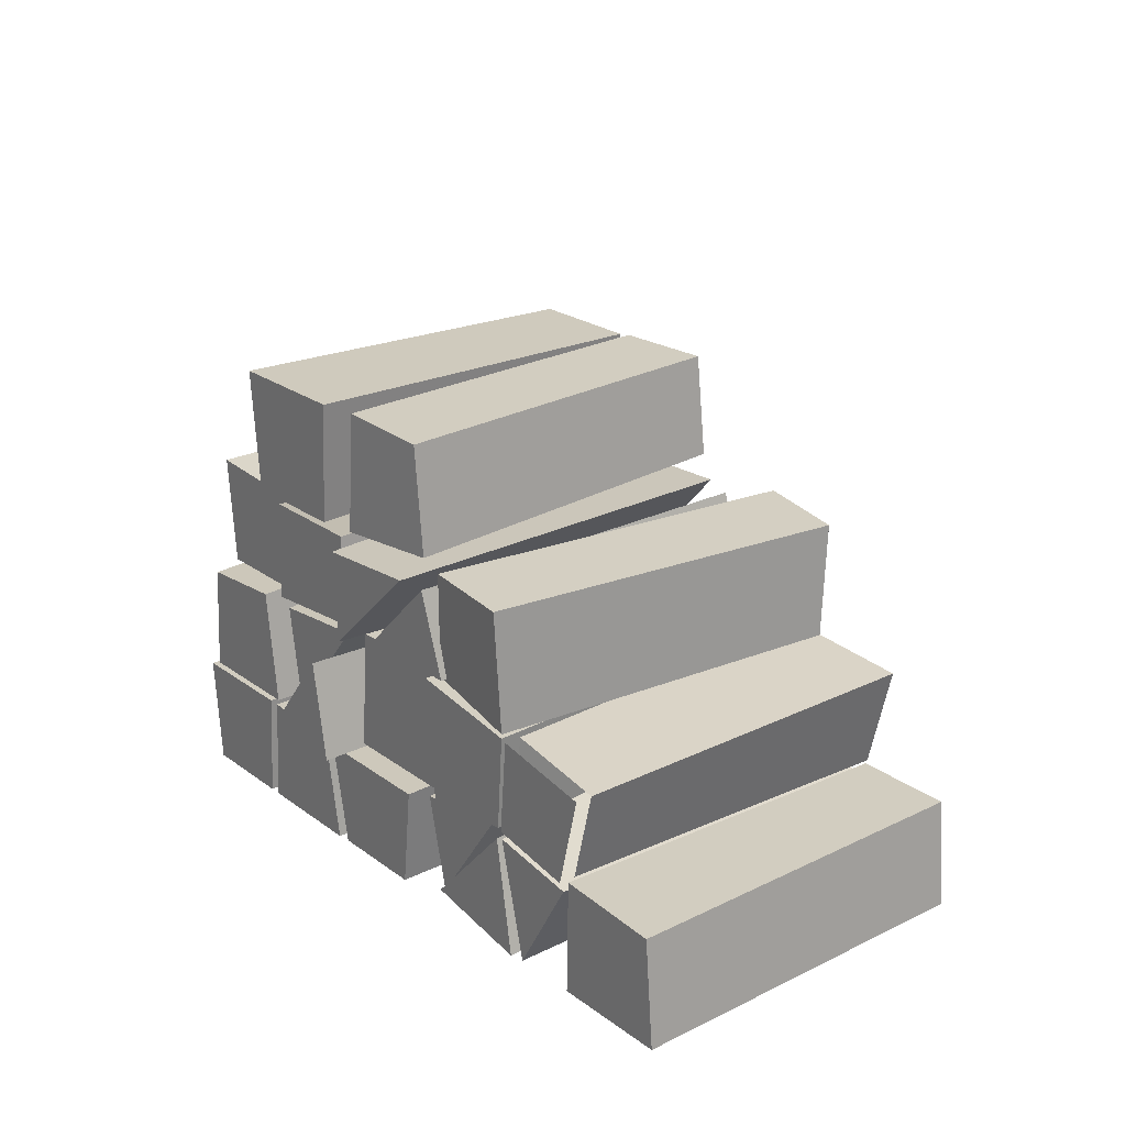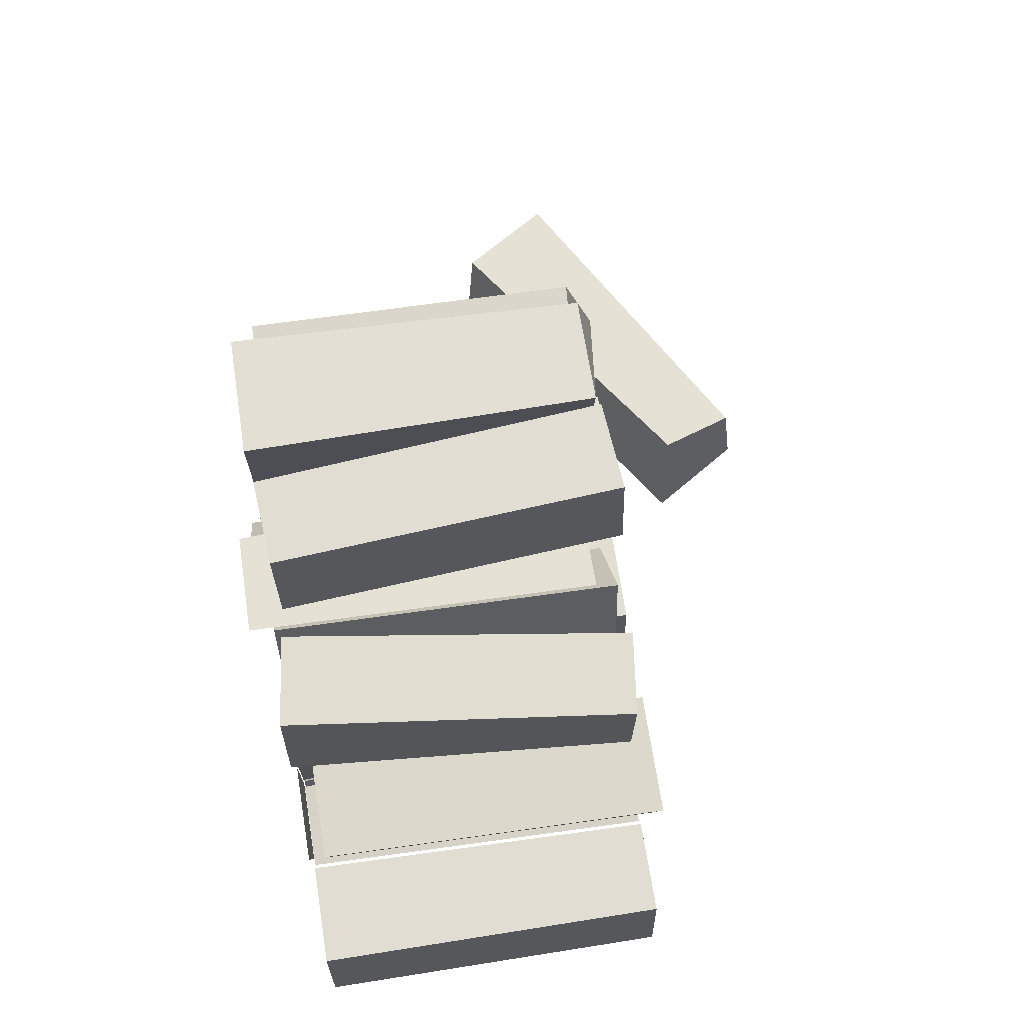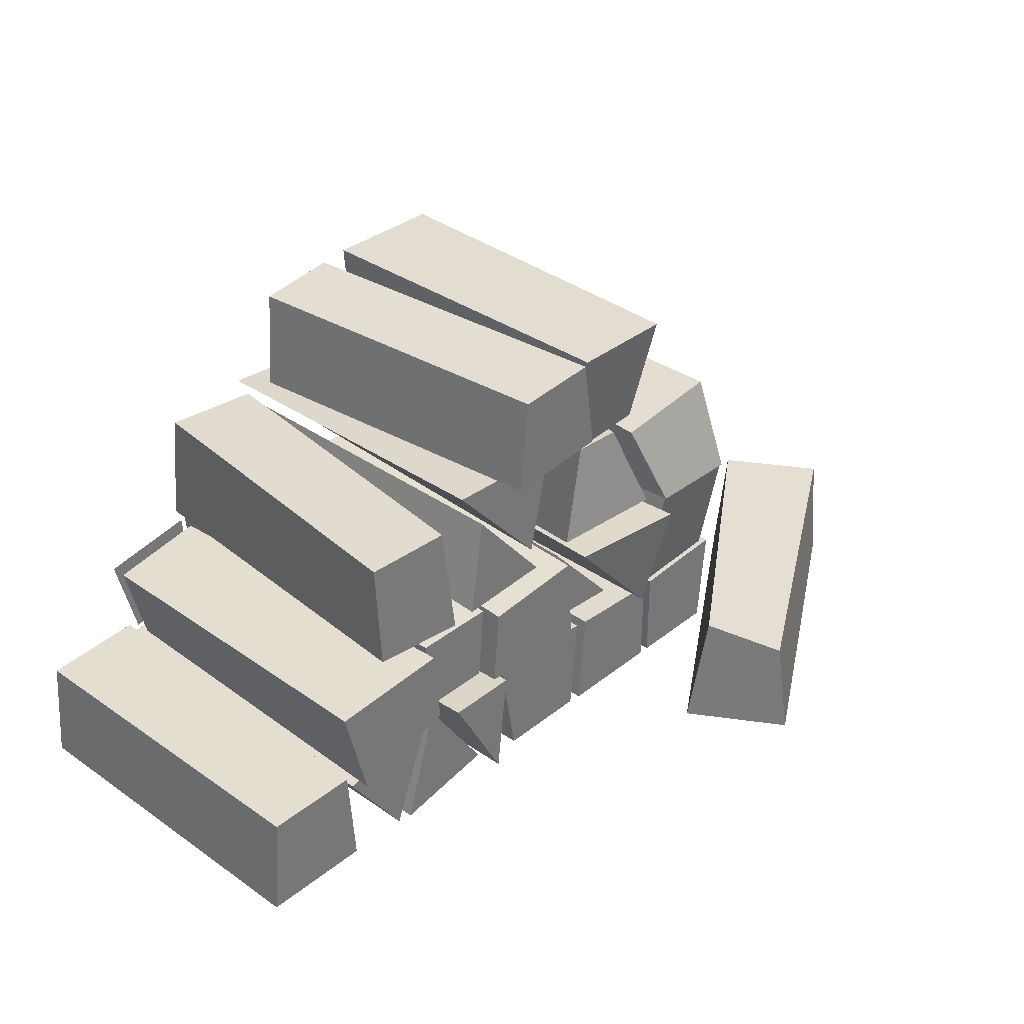
<metadata>
{"format":"obj","ext":"obj","renderer":"f3d","projection":"perspective","resolution":1024,"background":"white","views":[{"elev":23.3,"azim":-129.4,"up":"+Y"},{"elev":66.7,"azim":-99.0,"up":"+Y"},{"elev":34.4,"azim":-47.0,"up":"+Y"}]}
</metadata>
<code>
v -0.3363 0.4834 -0.8272
v -0.3664 0.8425 -0.8272
v -0.7453 0.7769 -0.8272
v -0.6589 0.4276 -0.8272
v 0.6665 0.4202 0.5908
v 0.6306 0.009634 0.5908
v 0.2559 0.009634 0.5908
v 0.177 0.4594 0.5908
v 0.6306 0.009634 0.5908
v 0.6306 0.009634 -0.8272
v 0.2559 0.009634 -0.8272
v 0.2559 0.009634 0.5908
v 0.6306 0.009634 -0.8272
v 0.7054 0.3919 -0.8272
v 0.2138 0.3919 -0.8272
v 0.2559 0.009634 -0.8272
v 0.7054 0.3919 -0.8272
v 0.6665 0.4202 0.5908
v 0.177 0.4594 0.5908
v 0.2138 0.3919 -0.8272
v 0.177 0.4594 0.5908
v 0.2559 0.009634 0.5908
v 0.2559 0.009634 -0.8272
v 0.2138 0.3919 -0.8272
v 0.7054 0.3919 -0.8272
v 0.6306 0.009634 -0.8272
v 0.6306 0.009634 0.5908
v 0.6665 0.4202 0.5908
v 0.6876 0.003142 0.5908
v 0.7215 0.4107 0.5908
v 1.128 0.3869 0.5908
v 1.128 0.003142 0.5908
v 0.7215 0.4107 0.5908
v 0.7557 0.3933 -0.8272
v 1.098 0.4139 -0.8272
v 1.128 0.3869 0.5908
v 0.7557 0.3933 -0.8272
v 0.6876 0.003142 -0.8272
v 1.128 0.003142 -0.8272
v 1.098 0.4139 -0.8272
v 0.6876 0.003142 -0.8272
v 0.6876 0.003142 0.5908
v 1.128 0.003142 0.5908
v 1.128 0.003142 -0.8272
v 1.128 0.003142 0.5908
v 1.128 0.3869 0.5908
v 1.098 0.4139 -0.8272
v 1.128 0.003142 -0.8272
v 0.6876 0.003142 -0.8272
v 0.7557 0.3933 -0.8272
v 0.7215 0.4107 0.5908
v 0.6876 0.003142 0.5908
v 1.582 0.4139 0.5908
v 1.546 0.003142 0.5908
v 1.171 0.003142 0.5908
v 1.171 0.3915 0.5908
v 1.546 0.003142 0.5908
v 1.546 0.003142 -0.8272
v 1.171 0.003142 -0.8272
v 1.171 0.003142 0.5908
v 1.546 0.003142 -0.8272
v 1.582 0.4139 -0.8272
v 1.142 0.4139 -0.8272
v 1.171 0.003142 -0.8272
v 1.582 0.4139 -0.8272
v 1.582 0.4139 0.5908
v 1.171 0.3915 0.5908
v 1.142 0.4139 -0.8272
v 1.171 0.3915 0.5908
v 1.171 0.003142 0.5908
v 1.171 0.003142 -0.8272
v 1.142 0.4139 -0.8272
v 1.582 0.4139 -0.8272
v 1.546 0.003142 -0.8272
v 1.546 0.003142 0.5908
v 1.582 0.4139 0.5908
v -1.137 0.01613 0.5908
v -1.101 0.4269 0.5908
v -0.7258 0.4269 0.5908
v -0.6966 0.01613 0.5908
v -1.101 0.4269 0.5908
v -1.1 0.4269 -0.8272
v -0.7039 0.4515 -0.8272
v -0.7258 0.4269 0.5908
v -1.1 0.4269 -0.8272
v -1.137 0.01613 -0.8272
v -0.6966 0.01613 -0.8272
v -0.7039 0.4515 -0.8272
v -1.137 0.01613 -0.8272
v -1.137 0.01613 0.5908
v -0.6966 0.01613 0.5908
v -0.6966 0.01613 -0.8272
v -0.6966 0.01613 0.5908
v -0.7258 0.4269 0.5908
v -0.7039 0.4515 -0.8272
v -0.6966 0.01613 -0.8272
v -1.137 0.01613 -0.8272
v -1.1 0.4269 -0.8272
v -1.101 0.4269 0.5908
v -1.137 0.01613 0.5908
v -0.2839 0.826 0.6553
v -0.2574 0.5124 0.6553
v -0.676 0.3976 0.6553
v -0.7748 0.7974 0.6553
v -0.2574 0.5124 0.6553
v -0.3363 0.4834 -0.7627
v -0.6589 0.4276 -0.7627
v -0.676 0.3976 0.6553
v -0.3664 0.8425 -0.7627
v -0.2839 0.826 0.6553
v -0.7748 0.7974 0.6553
v -0.7453 0.7769 -0.7627
v -0.7748 0.7974 0.6553
v -0.676 0.3976 0.6553
v -0.6589 0.4276 -0.7627
v -0.7453 0.7769 -0.7627
v -0.3664 0.8425 -0.7627
v -0.3363 0.4834 -0.7627
v -0.2574 0.5124 0.6553
v -0.2839 0.826 0.6553
v 0.06865 0.8321 0.5908
v 0.04131 0.5196 0.5908
v -0.2438 0.5196 0.5908
v -0.2661 0.8322 0.5908
v 0.04131 0.5196 0.5908
v 0.04771 0.4419 -0.8272
v -0.3209 0.4911 -0.8272
v -0.2438 0.5196 0.5908
v 0.04771 0.4419 -0.8272
v 0.08933 0.9138 -0.8272
v -0.3463 0.8506 -0.8272
v -0.3209 0.4911 -0.8272
v 0.08933 0.9138 -0.8272
v 0.06865 0.8321 0.5908
v -0.2661 0.8322 0.5908
v -0.3463 0.8506 -0.8272
v -0.2661 0.8322 0.5908
v -0.2438 0.5196 0.5908
v -0.3209 0.4911 -0.8272
v -0.3463 0.8506 -0.8272
v 0.08933 0.9138 -0.8272
v 0.04771 0.4419 -0.8272
v 0.04131 0.5196 0.5908
v 0.06865 0.8321 0.5908
v 0.06601 0.5087 0.6553
v 0.09284 0.8221 0.6553
v 0.5235 0.8559 0.6553
v 0.5563 0.4576 0.6553
v 0.09284 0.8221 0.6553
v 0.1244 0.8996 -0.7627
v 0.5561 0.8996 -0.7627
v 0.5235 0.8559 0.6553
v 0.1244 0.8996 -0.7627
v 0.08284 0.4263 -0.7627
v 0.5898 0.4263 -0.7627
v 0.5561 0.8996 -0.7627
v 0.08284 0.4263 -0.7627
v 0.06601 0.5087 0.6553
v 0.5563 0.4576 0.6553
v 0.5898 0.4263 -0.7627
v 0.5563 0.4576 0.6553
v 0.5235 0.8559 0.6553
v 0.5561 0.8996 -0.7627
v 0.5898 0.4263 -0.7627
v 0.08284 0.4263 -0.7627
v 0.1244 0.8996 -0.7627
v 0.09284 0.8221 0.6553
v 0.06601 0.5087 0.6553
v 1.115 0.4133 0.5908
v 1.201 0.9039 0.6403
v 1.529 0.8997 0.678
v 1.526 0.4381 0.5908
v 1.201 0.9039 0.6403
v 1.138 0.8755 -0.8272
v 1.496 0.8488 -0.8272
v 1.529 0.8997 0.678
v 1.138 0.8755 -0.8272
v 1.086 0.4381 -0.8272
v 1.526 0.4381 -0.8272
v 1.496 0.8488 -0.8272
v 1.086 0.4381 -0.8272
v 1.115 0.4133 0.5908
v 1.526 0.4381 0.5908
v 1.526 0.4381 -0.8272
v 1.526 0.4381 0.5908
v 1.529 0.8997 0.678
v 1.496 0.8488 -0.8272
v 1.526 0.4381 -0.8272
v 1.086 0.4381 -0.8272
v 1.138 0.8755 -0.8272
v 1.201 0.9039 0.6403
v 1.115 0.4133 0.5908
v -0.4823 0.8736 0.5671
v -0.504 1.323 0.5645
v -0.1735 1.348 0.6051
v -0.1167 0.8735 0.612
v -0.504 1.323 0.5645
v -0.3311 1.323 -0.843
v 0.04074 1.323 -0.7973
v -0.1735 1.348 0.6051
v -0.3311 1.323 -0.843
v -0.3751 0.8856 -0.8484
v 0.03659 0.9299 -0.7978
v 0.04074 1.323 -0.7973
v -0.3751 0.8856 -0.8484
v -0.4823 0.8736 0.5671
v -0.1167 0.8735 0.612
v 0.03659 0.9299 -0.7978
v -0.1167 0.8735 0.612
v -0.1735 1.348 0.6051
v 0.04074 1.323 -0.7973
v 0.03659 0.9299 -0.7978
v -0.3751 0.8856 -0.8484
v -0.3311 1.323 -0.843
v -0.504 1.323 0.5645
v -0.4823 0.8736 0.5671
v 0.5862 0.912 0.5908
v 0.6635 1.346 0.5908
v 0.9684 1.259 0.5122
v 1.071 0.9124 0.6275
v 0.6635 1.346 0.5908
v 0.5894 1.293 -0.8272
v 1.002 1.293 -0.8272
v 0.9684 1.259 0.5122
v 0.5894 1.293 -0.8272
v 0.6177 0.9394 -0.8272
v 1.023 0.9055 -0.8272
v 1.002 1.293 -0.8272
v 0.6177 0.9394 -0.8272
v 0.5862 0.912 0.5908
v 1.071 0.9124 0.6275
v 1.023 0.9055 -0.8272
v 1.071 0.9124 0.6275
v 0.9684 1.259 0.5122
v 1.002 1.293 -0.8272
v 1.023 0.9055 -0.8272
v 0.6177 0.9394 -0.8272
v 0.5894 1.293 -0.8272
v 0.6635 1.346 0.5908
v 0.5862 0.912 0.5908
v 1.442 1.343 0.6063
v 1.469 0.9512 0.7312
v 1.121 0.9222 0.6968
v 1.011 1.264 0.577
v 1.469 0.9512 0.7312
v 1.442 0.9055 -0.7627
v 1.067 0.9055 -0.7627
v 1.121 0.9222 0.6968
v 1.442 0.9055 -0.7627
v 1.478 1.316 -0.7627
v 1.052 1.29 -0.7627
v 1.067 0.9055 -0.7627
v 1.478 1.316 -0.7627
v 1.442 1.343 0.6063
v 1.011 1.264 0.577
v 1.052 1.29 -0.7627
v 1.011 1.264 0.577
v 1.121 0.9222 0.6968
v 1.067 0.9055 -0.7627
v 1.052 1.29 -0.7627
v 1.478 1.316 -0.7627
v 1.442 0.9055 -0.7627
v 1.469 0.9512 0.7312
v 1.442 1.343 0.6063
v 0.2462 1.365 0.6379
v 0.2895 1.751 0.6347
v 0.6632 1.751 0.6075
v 0.7286 1.361 0.5985
v 0.2895 1.751 0.6347
v 0.1865 1.751 -0.7796
v 0.5282 1.776 -0.8044
v 0.6632 1.751 0.6075
v 0.1865 1.751 -0.7796
v 0.1505 1.34 -0.7769
v 0.5609 1.315 -0.8068
v 0.5282 1.776 -0.8044
v 0.1505 1.34 -0.7769
v 0.2462 1.365 0.6379
v 0.7286 1.361 0.5985
v 0.5609 1.315 -0.8068
v 0.7286 1.361 0.5985
v 0.6632 1.751 0.6075
v 0.5282 1.776 -0.8044
v 0.5609 1.315 -0.8068
v 0.1505 1.34 -0.7769
v 0.1865 1.751 -0.7796
v 0.2895 1.751 0.6347
v 0.2462 1.365 0.6379
v 1.134 1.751 0.5908
v 1.068 1.302 0.5149
v 0.7489 1.347 0.5774
v 0.6941 1.751 0.5908
v 1.068 1.302 0.5149
v 1.121 1.315 -0.8272
v 0.6993 1.315 -0.8272
v 0.7489 1.347 0.5774
v 1.121 1.315 -0.8272
v 1.162 1.777 -0.8272
v 0.6664 1.777 -0.8272
v 0.6993 1.315 -0.8272
v 1.162 1.777 -0.8272
v 1.134 1.751 0.5908
v 0.6941 1.751 0.5908
v 0.6664 1.777 -0.8272
v 0.6941 1.751 0.5908
v 0.7489 1.347 0.5774
v 0.6993 1.315 -0.8272
v 0.6664 1.777 -0.8272
v 1.162 1.777 -0.8272
v 1.121 1.315 -0.8272
v 1.068 1.302 0.5149
v 1.134 1.751 0.5908
v 0.0671 1.271 0.5908
v 0.3947 0.8841 0.5908
v 0.003296 0.8649 0.5908
v 0.3947 0.8841 0.5908
v 0.4107 0.9391 -0.8272
v -0.005399 0.9387 -0.8272
v 0.003296 0.8649 0.5908
v 0.4107 0.9391 -0.8272
v 0.09929 1.249 -0.8272
v -0.005399 0.9387 -0.8272
v 0.0671 1.271 0.5908
v 0.003296 0.8649 0.5908
v -0.005399 0.9387 -0.8272
v 0.09929 1.249 -0.8272
v 0.09929 1.249 -0.8272
v 0.4107 0.9391 -0.8272
v 0.3947 0.8841 0.5908
v 0.0671 1.271 0.5908
v 0.566 1.331 0.4956
v 0.4671 0.8905 0.4956
v 0.05256 1.351 0.4956
v 0.488 0.9393 -0.9224
v 0.5083 1.286 -0.9224
v 0.0893 1.316 -0.9224
v 0.5083 1.286 -0.9224
v 0.566 1.331 0.4956
v 0.05256 1.351 0.4956
v 0.0893 1.316 -0.9224
v 0.05256 1.351 0.4956
v 0.4671 0.8905 0.4956
v 0.488 0.9393 -0.9224
v 0.0893 1.316 -0.9224
v 0.5083 1.286 -0.9224
v 0.488 0.9393 -0.9224
v 0.4671 0.8905 0.4956
v 0.566 1.331 0.4956
v 0.6348 0.7697 0.4956
v 0.9583 0.4089 0.4956
v 0.5729 0.4346 0.4956
v 0.9583 0.4089 0.4956
v 0.9475 0.4346 -0.9224
v 0.6083 0.4004 -0.9224
v 0.5729 0.4346 0.4956
v 0.9475 0.4346 -0.9224
v 0.6731 0.7825 -0.9224
v 0.6083 0.4004 -0.9224
v 0.6348 0.7697 0.4956
v 0.5729 0.4346 0.4956
v 0.6083 0.4004 -0.9224
v 0.6731 0.7825 -0.9224
v 0.6731 0.7825 -0.9224
v 0.9475 0.4346 -0.9224
v 0.9583 0.4089 0.4956
v 0.6348 0.7697 0.4956
v 1.14 0.8392 0.7149
v 1.035 0.3992 0.6553
v 0.6317 0.8428 0.6553
v 1.014 0.4281 -0.7627
v 1.073 0.8222 -0.7627
v 0.6692 0.8601 -0.7627
v 1.073 0.8222 -0.7627
v 1.14 0.8392 0.7149
v 0.6317 0.8428 0.6553
v 0.6692 0.8601 -0.7627
v 0.6317 0.8428 0.6553
v 1.035 0.3992 0.6553
v 1.014 0.4281 -0.7627
v 0.6692 0.8601 -0.7627
v 1.073 0.8222 -0.7627
v 1.014 0.4281 -0.7627
v 1.035 0.3992 0.6553
v 1.14 0.8392 0.7149
v -0.2403 0.4776 0.5908
v 0.02881 0.07529 0.5908
v -0.3859 0.001851 0.5908
v 0.02881 0.07529 0.5908
v 0.02881 0.07529 -0.8272
v -0.3859 0.001851 -0.8272
v -0.3859 0.001851 0.5908
v 0.02881 0.07529 -0.8272
v -0.3132 0.4453 -0.8272
v -0.3859 0.001851 -0.8272
v -0.2403 0.4776 0.5908
v -0.3859 0.001851 0.5908
v -0.3859 0.001851 -0.8272
v -0.3132 0.4453 -0.8272
v -0.3132 0.4453 -0.8272
v 0.02881 0.07529 -0.8272
v 0.02881 0.07529 0.5908
v -0.2403 0.4776 0.5908
v 0.1392 0.4602 0.6553
v 0.0882 0.02207 0.6553
v -0.1514 0.4587 0.6553
v 0.0882 0.02207 -0.7627
v 0.1724 0.3798 -0.7627
v -0.2022 0.43 -0.7627
v 0.1724 0.3798 -0.7627
v 0.1392 0.4602 0.6553
v -0.1514 0.4587 0.6553
v -0.2022 0.43 -0.7627
v -0.1514 0.4587 0.6553
v 0.0882 0.02207 0.6553
v 0.0882 0.02207 -0.7627
v -0.2022 0.43 -0.7627
v 0.1724 0.3798 -0.7627
v 0.0882 0.02207 -0.7627
v 0.0882 0.02207 0.6553
v 0.1392 0.4602 0.6553
v -0.265 0.4871 0.5908
v -0.4511 0.01343 0.5908
v -0.6977 0.3708 0.5908
v -0.4511 0.01343 -0.8272
v -0.3425 0.4561 -0.8272
v -0.6784 0.4034 -0.8272
v -0.3425 0.4561 -0.8272
v -0.265 0.4871 0.5908
v -0.6977 0.3708 0.5908
v -0.6784 0.4034 -0.8272
v -0.6977 0.3708 0.5908
v -0.4511 0.01343 0.5908
v -0.4511 0.01343 -0.8272
v -0.6784 0.4034 -0.8272
v -0.3425 0.4561 -0.8272
v -0.4511 0.01343 -0.8272
v -0.4511 0.01343 0.5908
v -0.265 0.4871 0.5908
v 0.9299 0.003946 1.027
v 1.029 0.4532 1.042
v 1.146 0.4077 1.346
v 1.164 0.003946 1.399
v 1.029 0.4532 1.042
v 2.137 0.4609 0.2832
v 2.362 0.4609 0.6404
v 1.146 0.4077 1.346
v 2.137 0.4609 0.2832
v 2.116 -0.001572 0.2488
v 2.379 -0.001572 0.6682
v 2.362 0.4609 0.6404
v 2.116 -0.001572 0.2488
v 0.9299 0.003946 1.027
v 1.164 0.003946 1.399
v 2.379 -0.001572 0.6682
v 1.164 0.003946 1.399
v 1.146 0.4077 1.346
v 2.362 0.4609 0.6404
v 2.379 -0.001572 0.6682
v 2.116 -0.001572 0.2488
v 2.137 0.4609 0.2832
v 1.029 0.4532 1.042
v 0.9299 0.003946 1.027
g Lumber_2966_287
f 1 3 2
f 1 4 3
f 5 7 6
f 5 8 7
f 9 11 10
f 9 12 11
f 13 15 14
f 13 16 15
f 17 19 18
f 17 20 19
f 21 23 22
f 21 24 23
f 25 27 26
f 25 28 27
f 29 31 30
f 29 32 31
f 33 35 34
f 33 36 35
f 37 39 38
f 37 40 39
f 41 43 42
f 41 44 43
f 45 47 46
f 45 48 47
f 49 51 50
f 49 52 51
f 53 55 54
f 53 56 55
f 57 59 58
f 57 60 59
f 61 63 62
f 61 64 63
f 65 67 66
f 65 68 67
f 69 71 70
f 69 72 71
f 73 75 74
f 73 76 75
f 77 79 78
f 77 80 79
f 81 83 82
f 81 84 83
f 85 87 86
f 85 88 87
f 89 91 90
f 89 92 91
f 93 95 94
f 93 96 95
f 97 99 98
f 97 100 99
f 101 103 102
f 101 104 103
f 105 107 106
f 105 108 107
f 109 111 110
f 109 112 111
f 113 115 114
f 113 116 115
f 117 119 118
f 117 120 119
f 121 123 122
f 121 124 123
f 125 127 126
f 125 128 127
f 129 131 130
f 129 132 131
f 133 135 134
f 133 136 135
f 137 139 138
f 137 140 139
f 141 143 142
f 141 144 143
f 145 147 146
f 145 148 147
f 149 151 150
f 149 152 151
f 153 155 154
f 153 156 155
f 157 159 158
f 157 160 159
f 161 163 162
f 161 164 163
f 165 167 166
f 165 168 167
f 169 171 170
f 169 172 171
f 173 175 174
f 173 176 175
f 177 179 178
f 177 180 179
f 181 183 182
f 181 184 183
f 185 187 186
f 185 188 187
f 189 191 190
f 189 192 191
f 193 195 194
f 193 196 195
f 197 199 198
f 197 200 199
f 201 203 202
f 201 204 203
f 205 207 206
f 205 208 207
f 209 211 210
f 209 212 211
f 213 215 214
f 213 216 215
f 217 219 218
f 217 220 219
f 221 223 222
f 221 224 223
f 225 227 226
f 225 228 227
f 229 231 230
f 229 232 231
f 233 235 234
f 233 236 235
f 237 239 238
f 237 240 239
f 241 243 242
f 241 244 243
f 245 247 246
f 245 248 247
f 249 251 250
f 249 252 251
f 253 255 254
f 253 256 255
f 257 259 258
f 257 260 259
f 261 263 262
f 261 264 263
f 265 267 266
f 265 268 267
f 269 271 270
f 269 272 271
f 273 275 274
f 273 276 275
f 277 279 278
f 277 280 279
f 281 283 282
f 281 284 283
f 285 287 286
f 285 288 287
f 289 291 290
f 289 292 291
f 293 295 294
f 293 296 295
f 297 299 298
f 297 300 299
f 301 303 302
f 301 304 303
f 305 307 306
f 305 308 307
f 309 311 310
f 309 312 311
f 313 315 314
f 316 318 317
f 316 319 318
f 320 322 321
f 323 325 324
f 323 326 325
f 327 329 328
f 327 330 329
f 331 333 332
f 334 336 335
f 337 339 338
f 337 340 339
f 341 343 342
f 341 344 343
f 345 347 346
f 345 348 347
f 349 351 350
f 352 354 353
f 352 355 354
f 356 358 357
f 359 361 360
f 359 362 361
f 363 365 364
f 363 366 365
f 367 369 368
f 370 372 371
f 373 375 374
f 373 376 375
f 377 379 378
f 377 380 379
f 381 383 382
f 381 384 383
f 385 387 386
f 388 390 389
f 388 391 390
f 392 394 393
f 395 397 396
f 395 398 397
f 399 401 400
f 399 402 401
f 403 405 404
f 406 408 407
f 409 411 410
f 409 412 411
f 413 415 414
f 413 416 415
f 417 419 418
f 417 420 419
f 421 423 422
f 424 426 425
f 427 429 428
f 427 430 429
f 431 433 432
f 431 434 433
f 435 437 436
f 435 438 437
f 439 441 440
f 439 442 441
f 443 445 444
f 443 446 445
f 447 449 448
f 447 450 449
f 451 453 452
f 451 454 453
f 455 457 456
f 455 458 457
f 459 461 460
f 459 462 461

</code>
